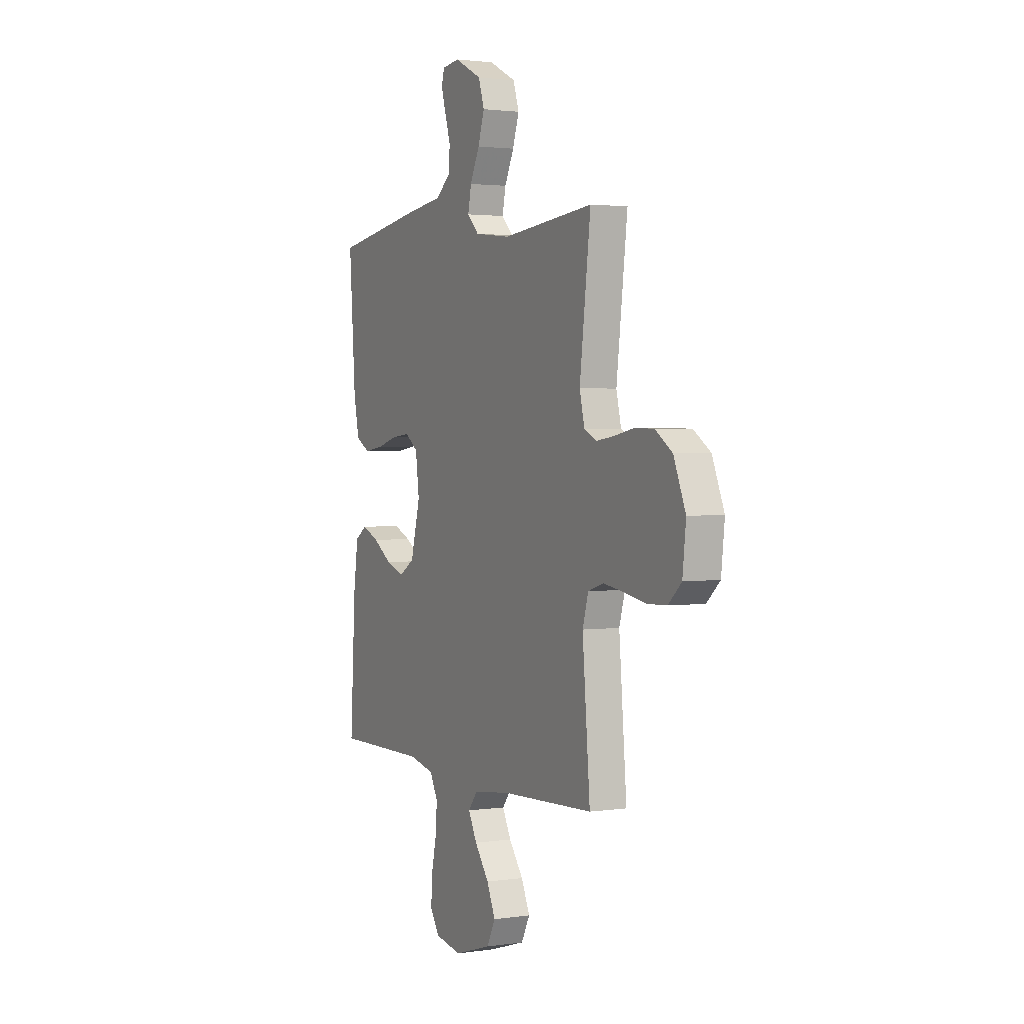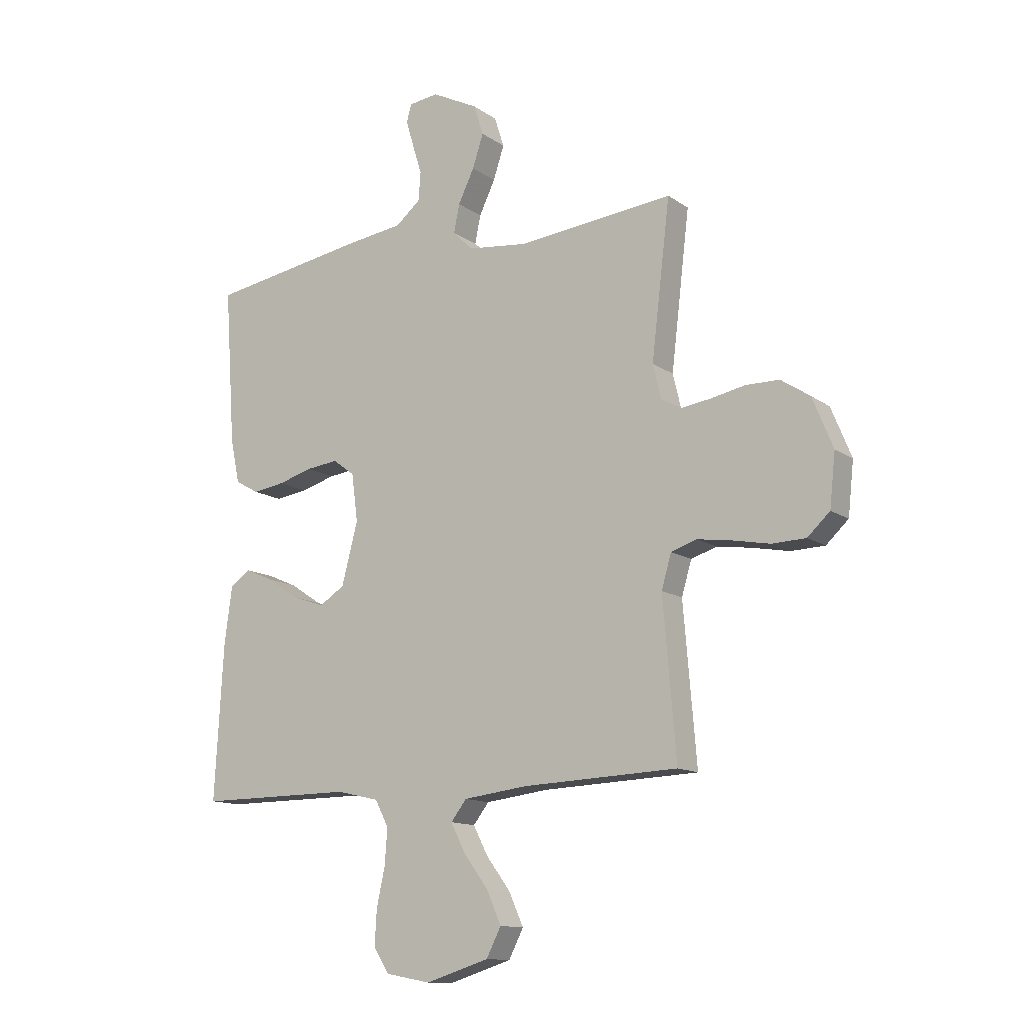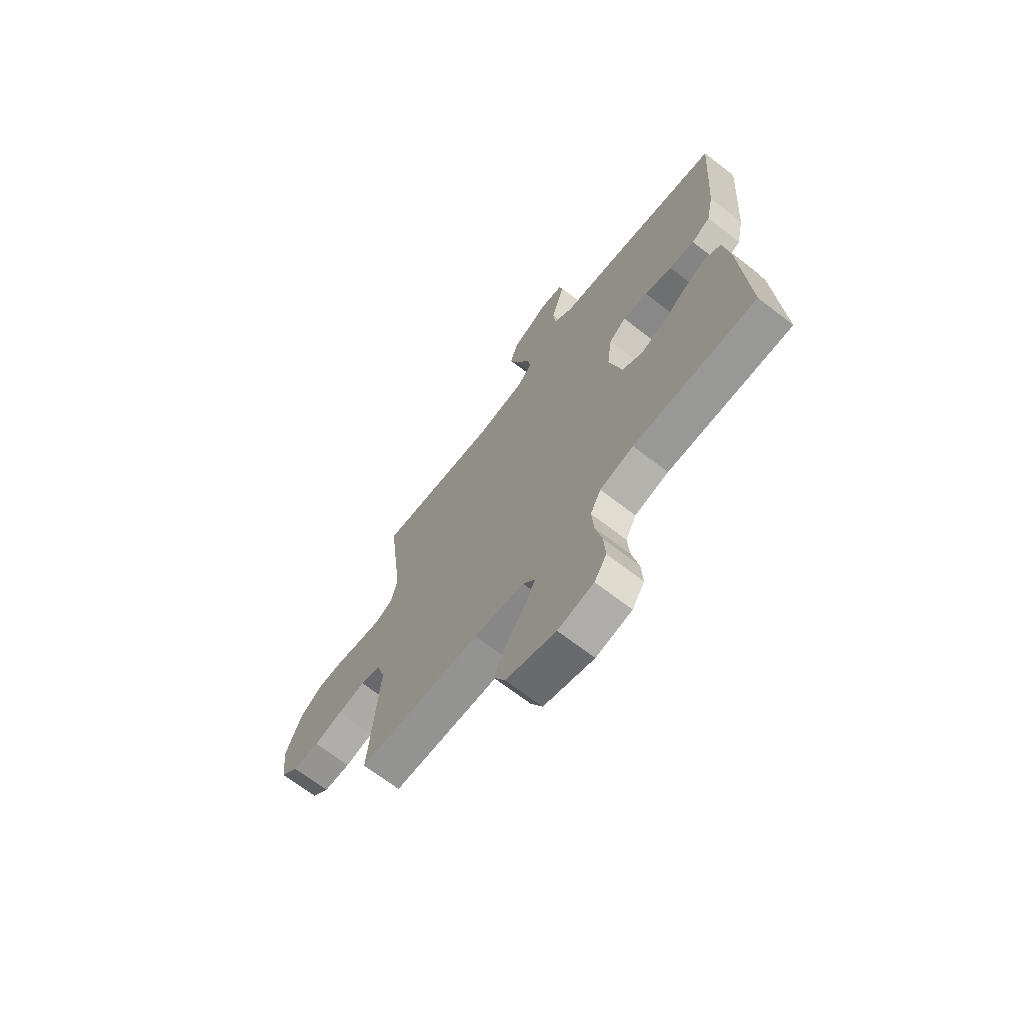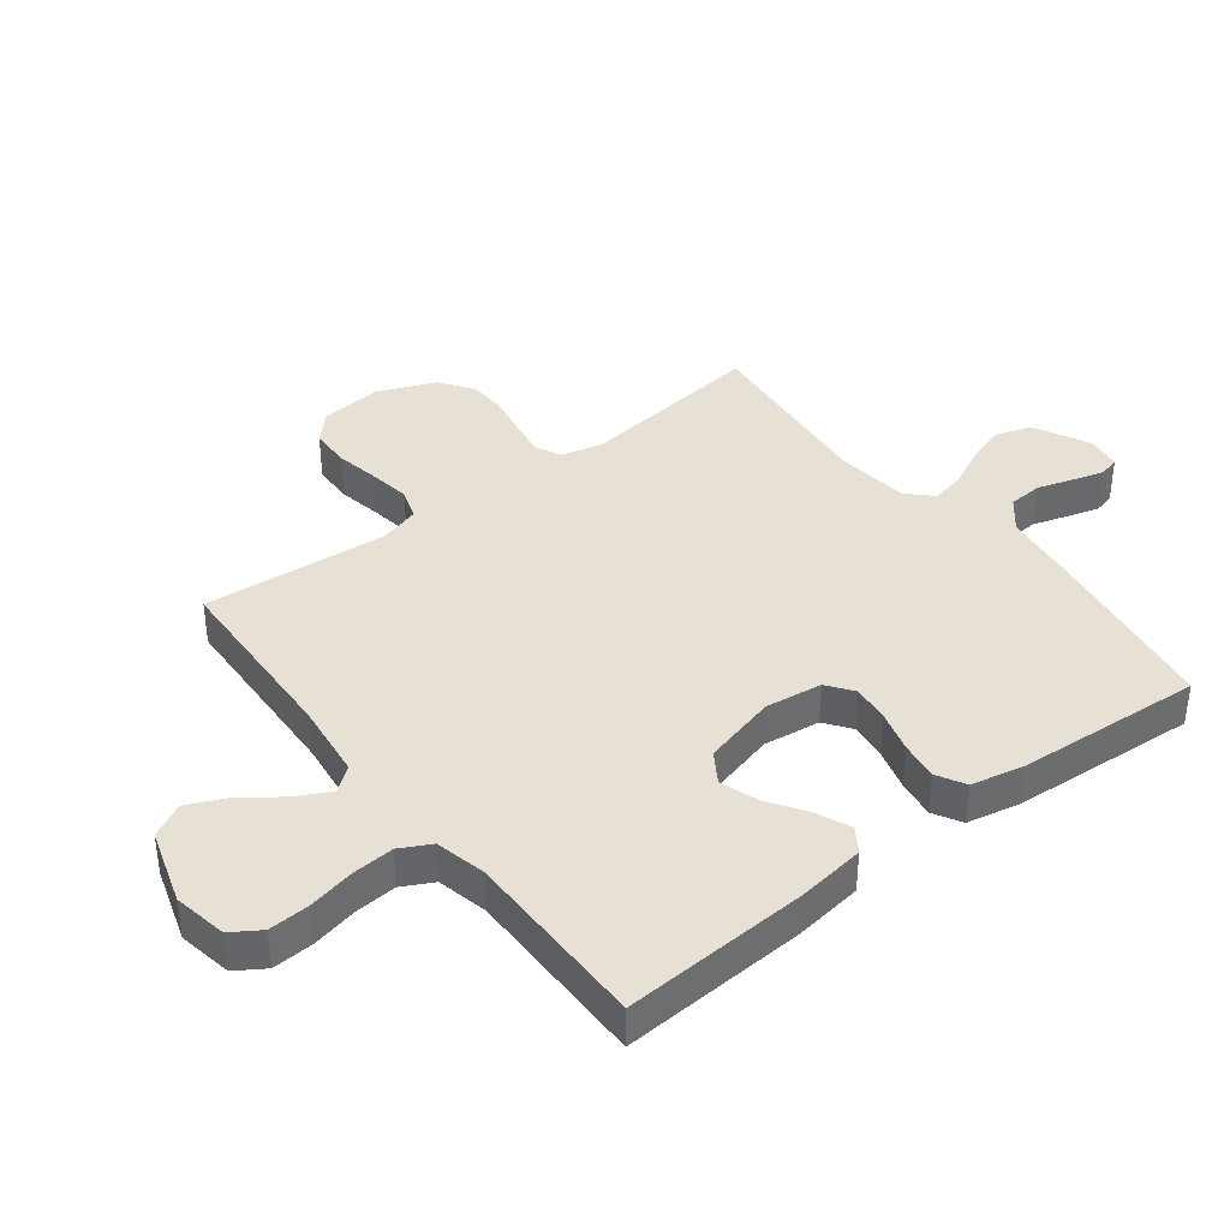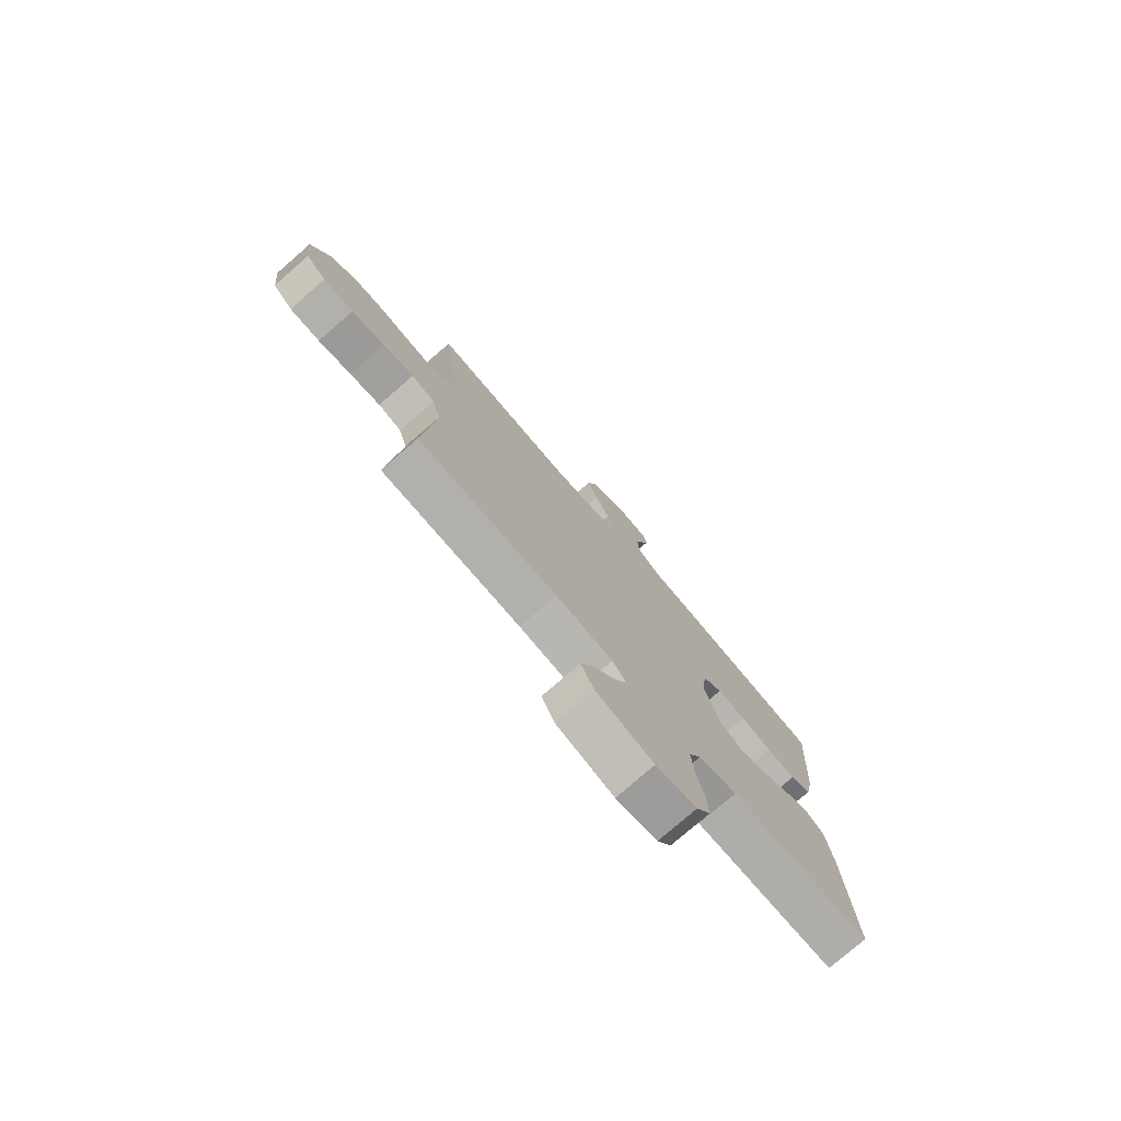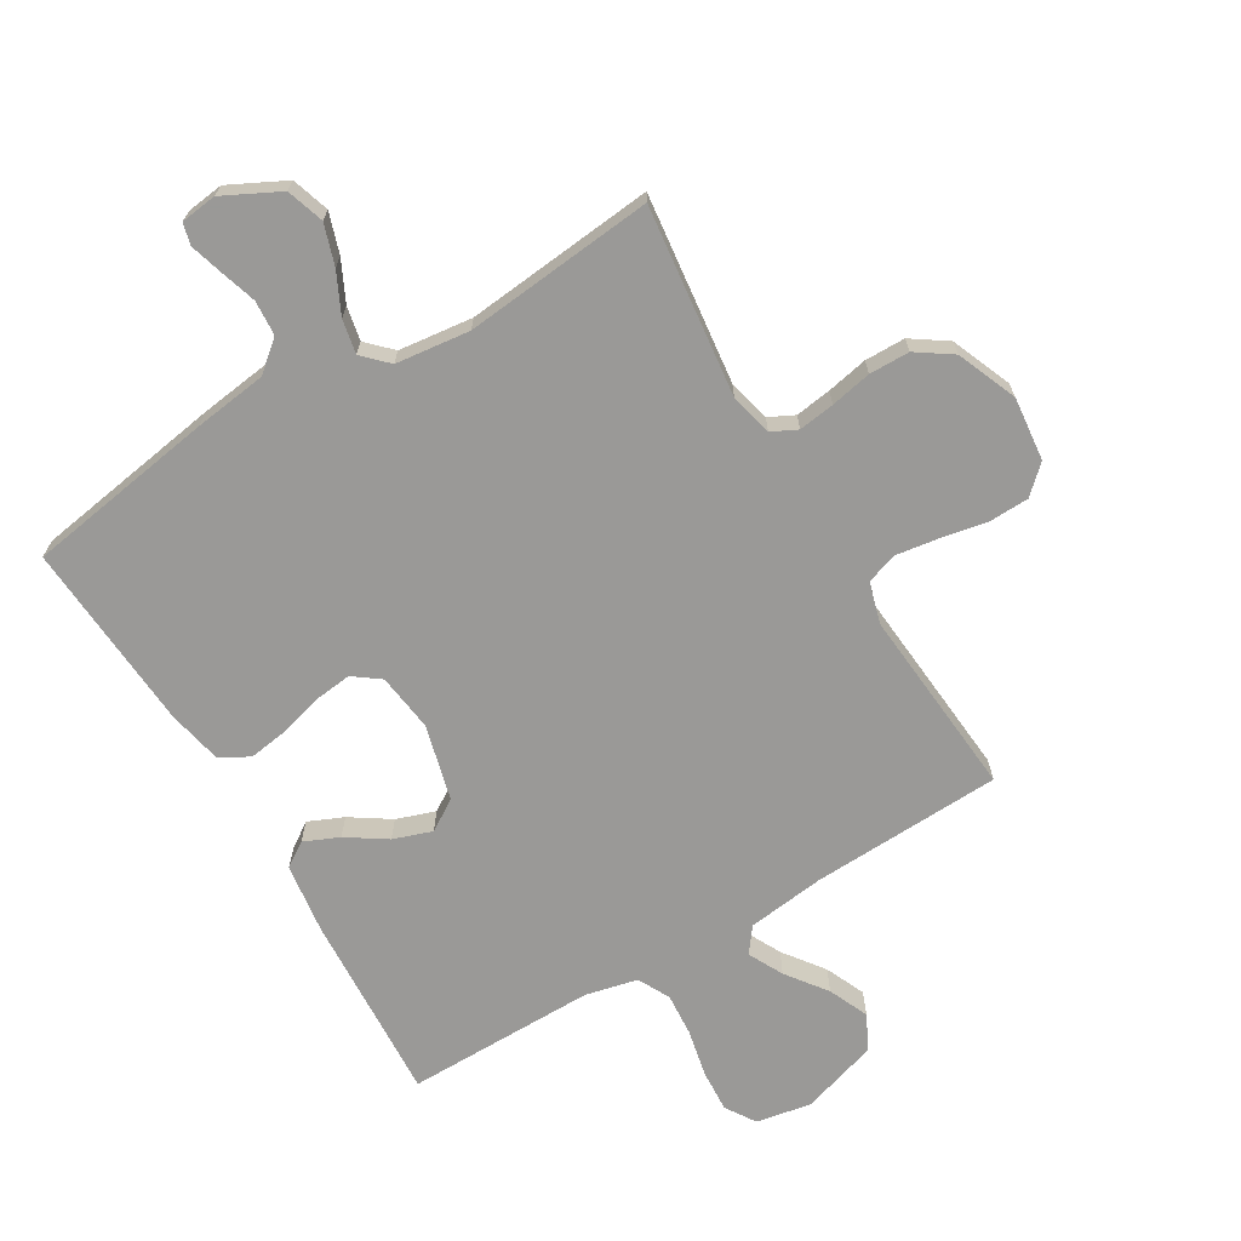
<metadata>
{"format":"obj","ext":"obj","renderer":"f3d","projection":"perspective","resolution":1024,"background":"white","views":[{"elev":2.1,"azim":62.8,"up":"+Z"},{"elev":-12.9,"azim":33.3,"up":"+Z"},{"elev":-68.6,"azim":-127.7,"up":"+Z"},{"elev":39.0,"azim":-127.6,"up":"+Y"},{"elev":-77.3,"azim":131.0,"up":"+Z"},{"elev":-68.9,"azim":30.8,"up":"+Y"}]}
</metadata>
<code>
v 0.5 0.07 -0.5
v 0.2 0.07 -0.512
v 0.077 0.07 -0.527
v 0.047 0.07 -0.566
v 0.075 0.07 -0.621
v 0.122 0.07 -0.684
v 0.15 0.07 -0.747
v 0.122 0.07 -0.802
v 0 0.07 -0.84
v -0.087 0.07 -0.824
v -0.117 0.07 -0.777
v -0.113 0.07 -0.71
v -0.097 0.07 -0.636
v -0.092 0.07 -0.568
v -0.118 0.07 -0.518
v -0.2 0.07 -0.499
v -0.5 0.07 -0.5
v -0.483 0.07 -0.2
v -0.468 0.07 -0.09
v -0.429 0.07 -0.064
v -0.374 0.07 -0.088
v -0.312 0.07 -0.129
v -0.251 0.07 -0.15
v -0.202 0.07 -0.119
v -0.171 0.07 0
v -0.183 0.07 0.092
v -0.225 0.07 0.123
v -0.286 0.07 0.116
v -0.353 0.07 0.097
v -0.415 0.07 0.088
v -0.461 0.07 0.114
v -0.479 0.07 0.2
v -0.5 0.07 0.5
v -0.2 0.07 0.548
v -0.085 0.07 0.563
v -0.037 0.07 0.603
v -0.033 0.07 0.658
v -0.051 0.07 0.716
v -0.066 0.07 0.767
v -0.057 0.07 0.801
v 0 0.07 0.808
v 0.089 0.07 0.763
v 0.108 0.07 0.704
v 0.087 0.07 0.64
v 0.056 0.07 0.576
v 0.045 0.07 0.522
v 0.083 0.07 0.484
v 0.2 0.07 0.47
v 0.5 0.07 0.5
v 0.464 0.07 0.2
v 0.48 0.07 0.133
v 0.52 0.07 0.113
v 0.577 0.07 0.121
v 0.642 0.07 0.134
v 0.706 0.07 0.133
v 0.762 0.07 0.095
v 0.801 0.07 0
v 0.79 0.07 -0.101
v 0.747 0.07 -0.141
v 0.682 0.07 -0.143
v 0.611 0.07 -0.129
v 0.544 0.07 -0.119
v 0.494 0.07 -0.135
v 0.475 0.07 -0.2
v 0.5 0 -0.5
v 0.2 0 -0.512
v 0.077 0 -0.527
v 0.047 0 -0.566
v 0.075 0 -0.621
v 0.122 0 -0.684
v 0.15 0 -0.747
v 0.122 0 -0.802
v 0 0 -0.84
v -0.087 0 -0.824
v -0.117 0 -0.777
v -0.113 0 -0.71
v -0.097 0 -0.636
v -0.092 0 -0.568
v -0.118 0 -0.518
v -0.2 0 -0.499
v -0.5 0 -0.5
v -0.483 0 -0.2
v -0.468 0 -0.09
v -0.429 0 -0.064
v -0.374 0 -0.088
v -0.312 0 -0.129
v -0.251 0 -0.15
v -0.202 0 -0.119
v -0.171 0 0
v -0.183 0 0.092
v -0.225 0 0.123
v -0.286 0 0.116
v -0.353 0 0.097
v -0.415 0 0.088
v -0.461 0 0.114
v -0.479 0 0.2
v -0.5 0 0.5
v -0.2 0 0.548
v -0.085 0 0.563
v -0.037 0 0.603
v -0.033 0 0.658
v -0.051 0 0.716
v -0.066 0 0.767
v -0.057 0 0.801
v 0 0 0.808
v 0.089 0 0.763
v 0.108 0 0.704
v 0.087 0 0.64
v 0.056 0 0.576
v 0.045 0 0.522
v 0.083 0 0.484
v 0.2 0 0.47
v 0.5 0 0.5
v 0.464 0 0.2
v 0.48 0 0.133
v 0.52 0 0.113
v 0.577 0 0.121
v 0.642 0 0.134
v 0.706 0 0.133
v 0.762 0 0.095
v 0.801 0 0
v 0.79 0 -0.101
v 0.747 0 -0.141
v 0.682 0 -0.143
v 0.611 0 -0.129
v 0.544 0 -0.119
v 0.494 0 -0.135
v 0.475 0 -0.2
f 59 60 61
f 58 59 61
f 57 58 61
f 56 57 61
f 55 56 61
f 54 55 61
f 53 54 61
f 52 53 61 62
f 51 52 62 63
f 48 49 50
f 51 63 64
f 50 51 64
f 48 50 64
f 47 48 64
f 43 44 45
f 42 43 45
f 41 42 45
f 40 41 45
f 39 40 45
f 38 39 45
f 37 38 45
f 36 37 45 46
f 64 1 2
f 47 64 2
f 46 47 2
f 36 46 2
f 35 36 2
f 33 34 35
f 32 33 35
f 31 32 35
f 30 31 35
f 29 30 35
f 28 29 35
f 20 21 22
f 19 20 22
f 18 19 22
f 17 18 22
f 16 17 22
f 15 16 22 23
f 14 15 23 24
f 11 12 13
f 10 11 13
f 9 10 13
f 8 9 13
f 7 8 13
f 6 7 13
f 5 6 13
f 4 5 13 14
f 14 24 25
f 4 14 25
f 3 4 25
f 27 28 35
f 26 27 35
f 25 26 35
f 3 25 35
f 2 3 35
f 125 124 123
f 125 123 122
f 125 122 121
f 125 121 120
f 125 120 119
f 125 119 118
f 125 118 117
f 126 125 117 116
f 127 126 116 115
f 114 113 112
f 128 127 115
f 128 115 114
f 128 114 112
f 128 112 111
f 109 108 107
f 109 107 106
f 109 106 105
f 109 105 104
f 109 104 103
f 109 103 102
f 109 102 101
f 110 109 101 100
f 66 65 128
f 66 128 111
f 66 111 110
f 66 110 100
f 66 100 99
f 99 98 97
f 99 97 96
f 99 96 95
f 99 95 94
f 99 94 93
f 99 93 92
f 86 85 84
f 86 84 83
f 86 83 82
f 86 82 81
f 86 81 80
f 87 86 80 79
f 88 87 79 78
f 77 76 75
f 77 75 74
f 77 74 73
f 77 73 72
f 77 72 71
f 77 71 70
f 77 70 69
f 78 77 69 68
f 89 88 78
f 89 78 68
f 89 68 67
f 99 92 91
f 99 91 90
f 99 90 89
f 99 89 67
f 99 67 66
f 1 65 66 2
f 2 66 67 3
f 3 67 68 4
f 4 68 69 5
f 5 69 70 6
f 6 70 71 7
f 7 71 72 8
f 8 72 73 9
f 9 73 74 10
f 10 74 75 11
f 11 75 76 12
f 12 76 77 13
f 13 77 78 14
f 14 78 79 15
f 15 79 80 16
f 16 80 81 17
f 17 81 82 18
f 18 82 83 19
f 19 83 84 20
f 20 84 85 21
f 21 85 86 22
f 22 86 87 23
f 23 87 88 24
f 24 88 89 25
f 25 89 90 26
f 26 90 91 27
f 27 91 92 28
f 28 92 93 29
f 29 93 94 30
f 30 94 95 31
f 31 95 96 32
f 32 96 97 33
f 33 97 98 34
f 34 98 99 35
f 35 99 100 36
f 36 100 101 37
f 37 101 102 38
f 38 102 103 39
f 39 103 104 40
f 40 104 105 41
f 41 105 106 42
f 42 106 107 43
f 43 107 108 44
f 44 108 109 45
f 45 109 110 46
f 46 110 111 47
f 47 111 112 48
f 48 112 113 49
f 49 113 114 50
f 50 114 115 51
f 51 115 116 52
f 52 116 117 53
f 53 117 118 54
f 54 118 119 55
f 55 119 120 56
f 56 120 121 57
f 57 121 122 58
f 58 122 123 59
f 59 123 124 60
f 60 124 125 61
f 61 125 126 62
f 62 126 127 63
f 63 127 128 64
f 64 128 65 1

</code>
